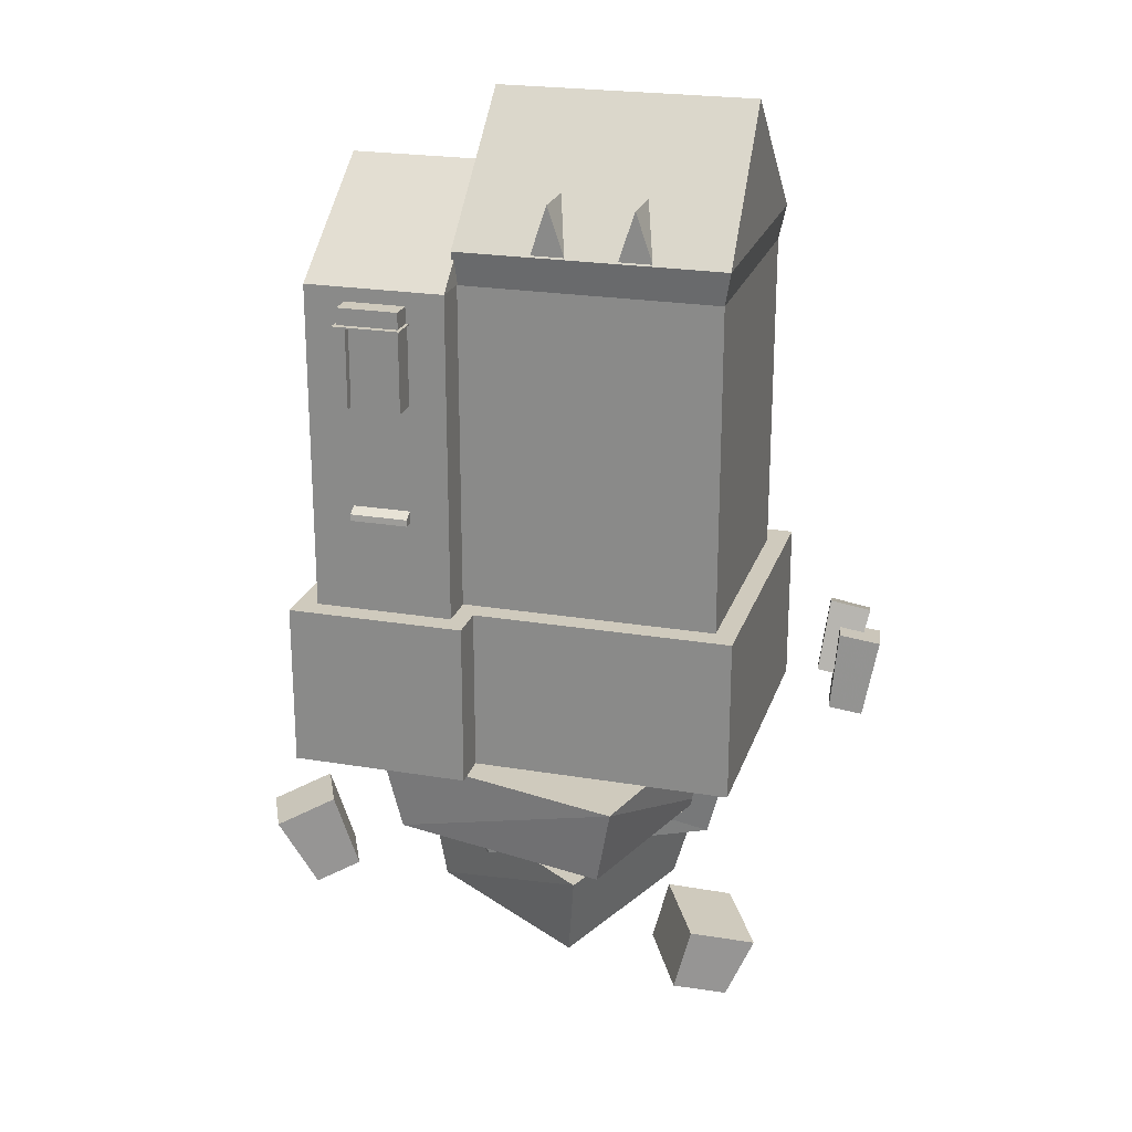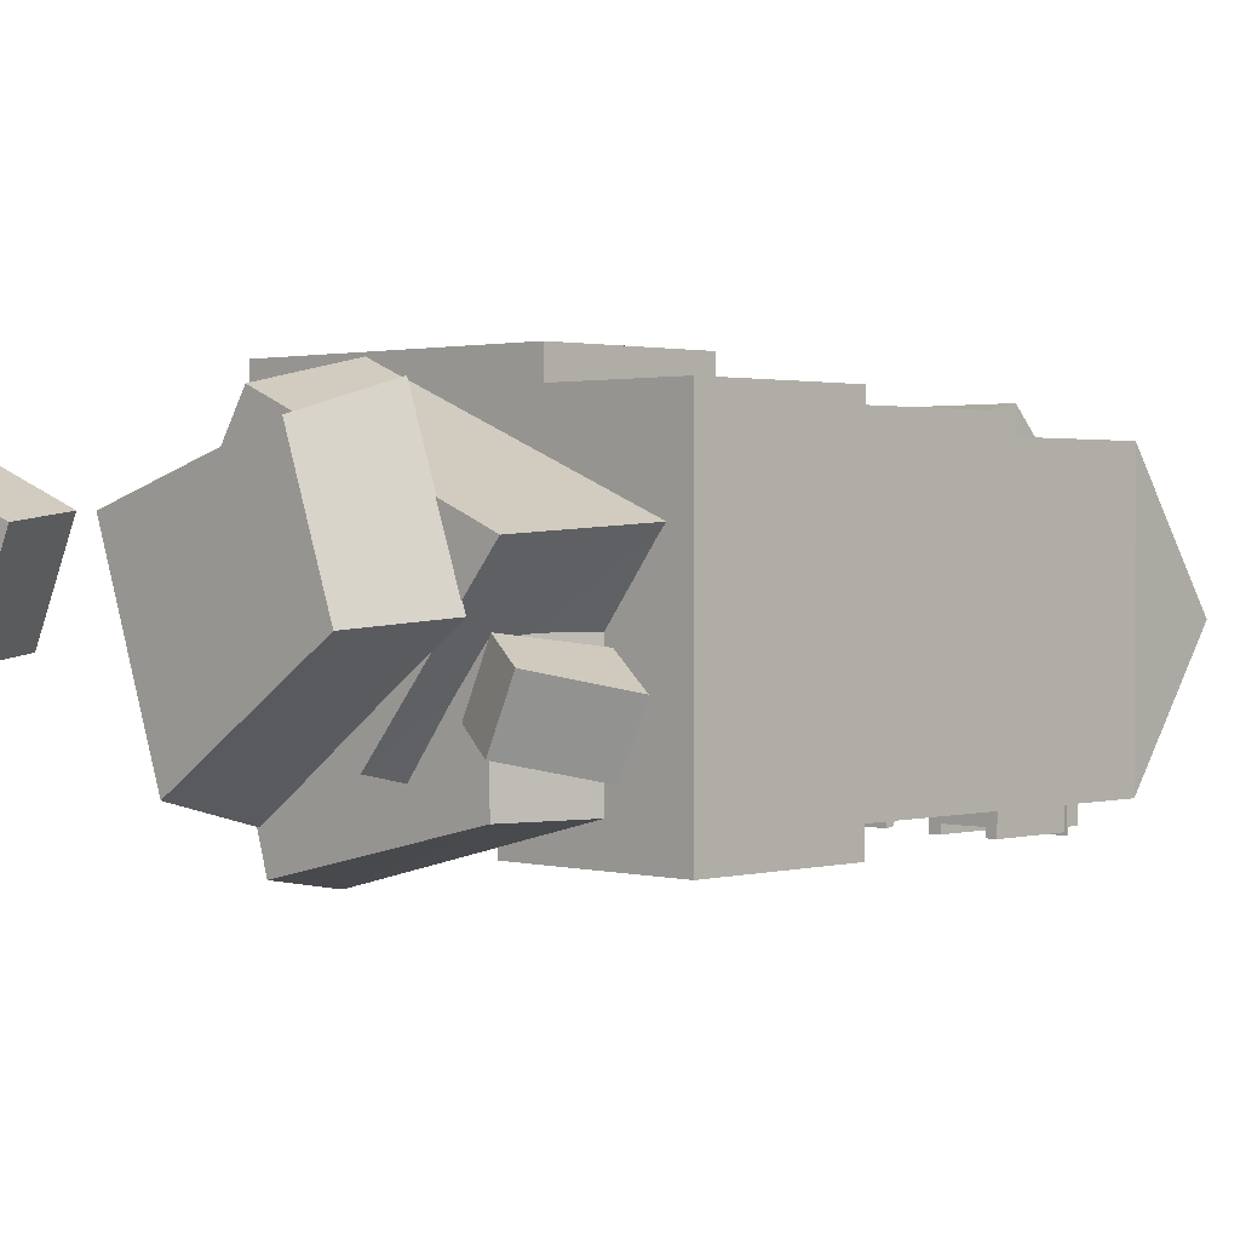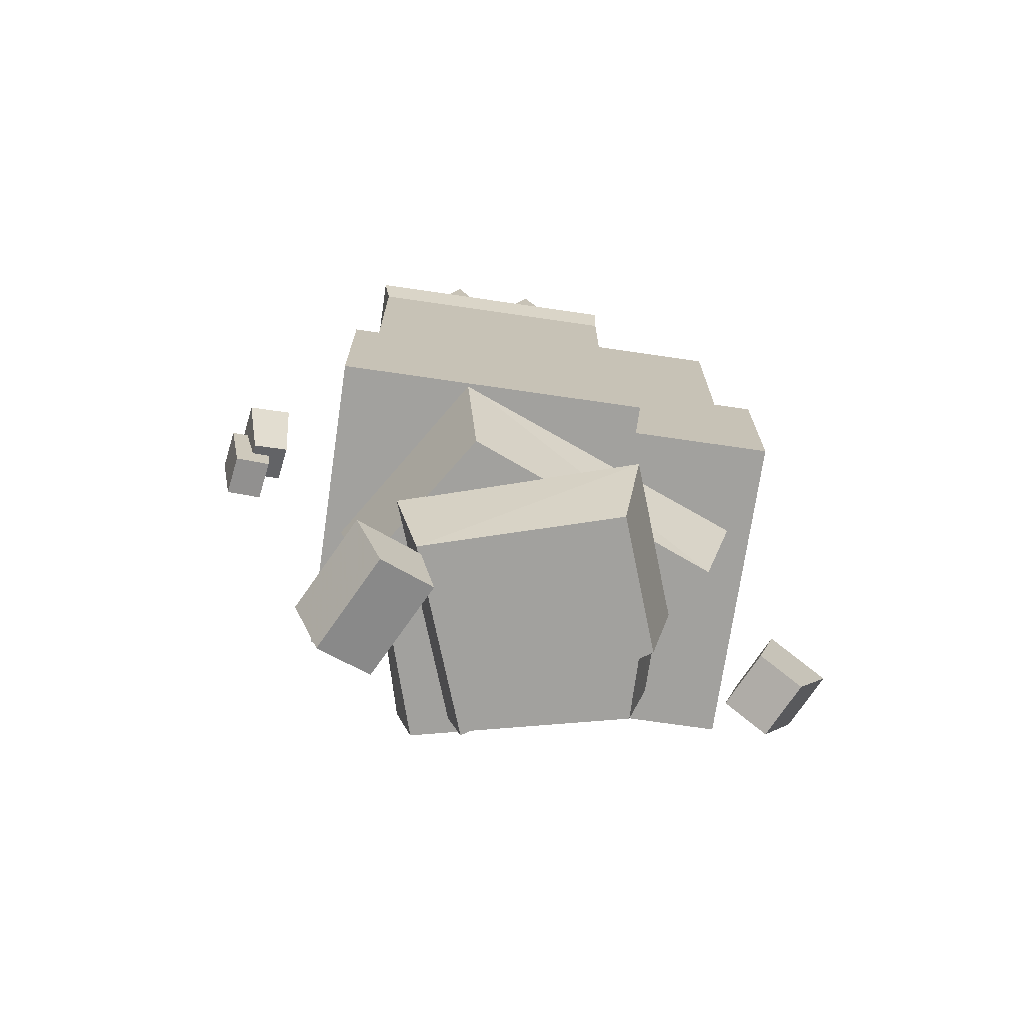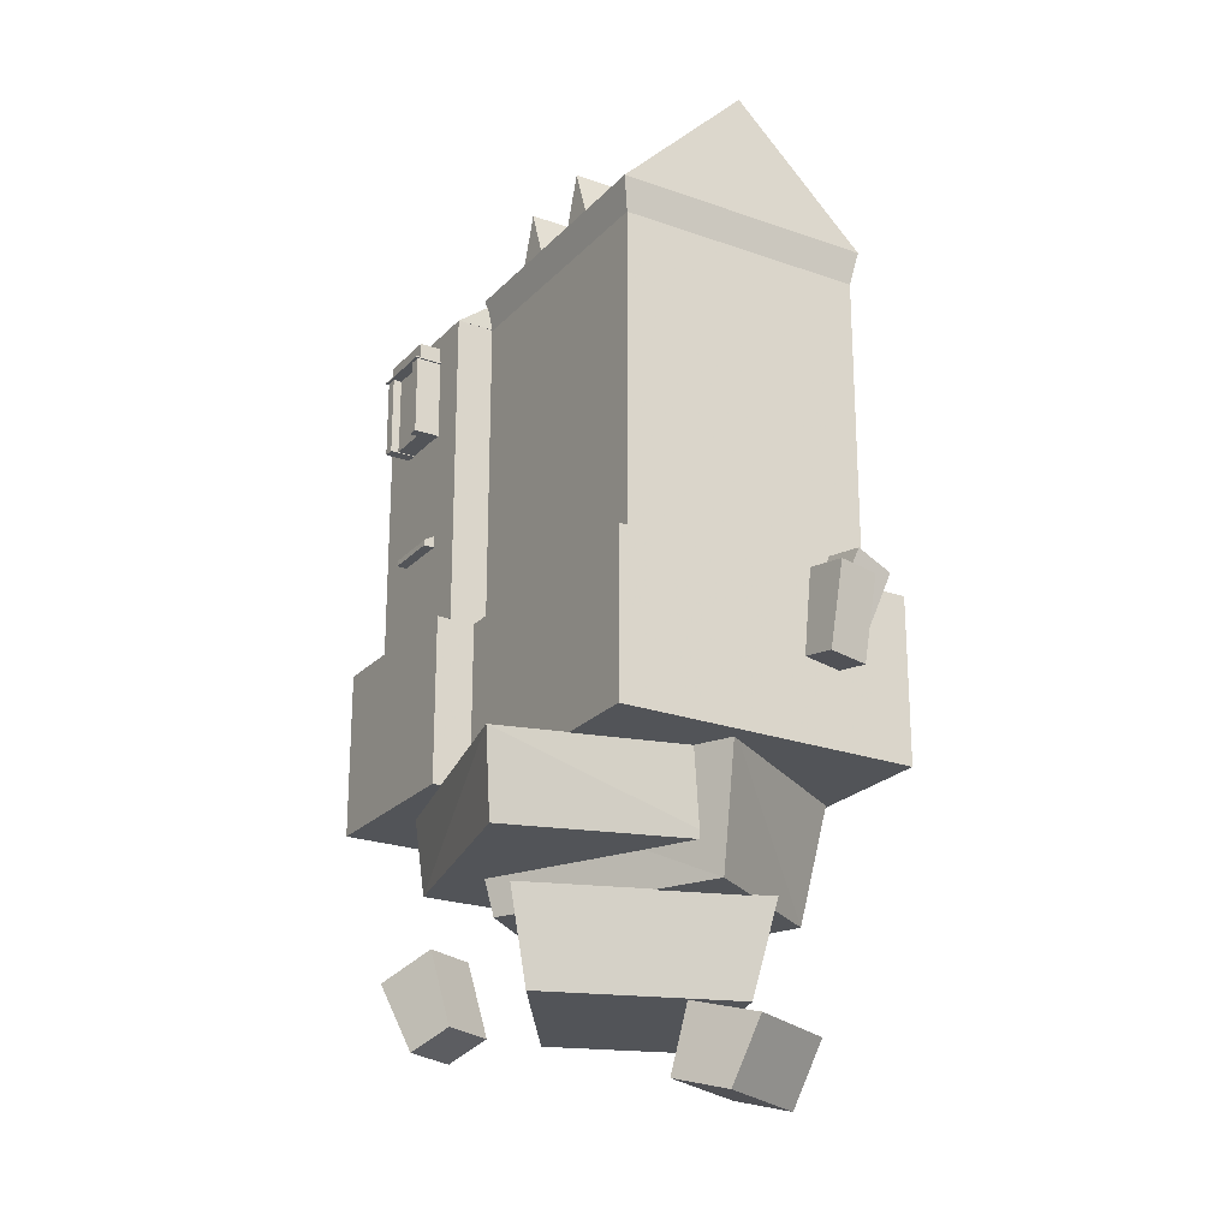
<metadata>
{"format":"obj","ext":"obj","renderer":"f3d","projection":"perspective","resolution":1024,"background":"white","views":[{"elev":22.8,"azim":-164.0,"up":"+Y"},{"elev":1.4,"azim":44.8,"up":"+Z"},{"elev":-72.0,"azim":-8.3,"up":"+Y"},{"elev":-23.1,"azim":-121.2,"up":"+Y"}]}
</metadata>
<code>
g Chap01_BD_Under_05_Mid
v 2.724 12.53 -0.03534
v 2.219 11 -0.03534
v 2.724 12.53 -1.938
v 2.724 12.53 -0.03534
v 3.252 11 -0.03534
v 2.219 11 -0.03534
v 2.724 12.53 -0.03534
v 2.724 12.53 -1.938
v 3.252 11 -0.03534
v 5.176 12.53 -7.956
v 5.682 11 -7.956
v 5.176 12.53 -6.053
v 5.176 12.53 -7.956
v 4.649 11 -7.956
v 5.682 11 -7.956
v 5.176 12.53 -7.956
v 5.176 12.53 -6.053
v 4.649 11 -7.956
v 7.874 15 -4
v -1.968e-05 15 -4
v -0.1258 11 -8.002
v -0.1258 11 -8.002
v 8 11 -8.002
v -0.1258 11 -8.002
v -1.968e-05 15 -4
v -0.1258 11 0.03336
v 8 11 -8.002
v 8 11 0.03335
v 7.874 15 -4
v 12.15 10 -0.9619
v 12 13 -5
v 12.15 10 -8.95
v 8 13 -5
v 7.74 10 -0.9619
v 7.9 10 -8.95
v 8 13 -5
v 7.9 10 -8.95
v 11.82 13 -5
v 7.9 10 -8.95
v 11.97 10 -8.95
v 5.31 12.53 -0.03534
v 4.804 11 -0.03534
v 5.31 12.53 -1.938
v 5.31 12.53 -0.03534
v 5.837 11 -0.03534
v 4.804 11 -0.03534
v 5.31 12.53 -0.03534
v 5.31 12.53 -1.938
v 5.837 11 -0.03534
v 2.62 12.53 -7.956
v 3.126 11 -7.956
v 2.62 12.53 -6.053
v 2.62 12.53 -7.956
v 2.093 11 -7.956
v 3.126 11 -7.956
v 2.62 12.53 -7.956
v 2.62 12.53 -6.053
v 2.093 11 -7.956
v 9.07 9.575 -8.93
v 9.07 9.575 -9.613
v 10.91 9.575 -9.613
v 10.91 9.575 -8.93
v 10.91 9.575 -8.93
v 10.91 9.052 -9.613
v 10.91 9.052 -8.618
v 10.91 9.575 -9.613
v 9.07 9.575 -8.93
v 9.07 9.049 -8.618
v 9.07 9.049 -9.613
v 9.07 9.575 -9.613
v 10.91 9.052 -9.613
v 9.07 9.575 -9.613
v 9.07 9.049 -9.613
v 10.91 9.575 -9.613
v 10.86 2.964 -8.378
v 10.86 3.536 -8.599
v 10.86 3.157 -9.242
v 10.86 2.964 -9.267
v 9.099 3.157 -9.242
v 9.099 3.536 -8.599
v 9.099 2.964 -8.378
v 9.099 2.964 -9.267
v 10.86 3.536 -8.599
v 9.099 3.536 -8.599
v 9.099 3.157 -9.242
v 10.86 3.157 -9.242
v 9.099 2.964 -9.267
v 10.86 2.964 -9.267
v 10.86 3.157 -9.242
v 9.099 3.157 -9.242
v 9.099 2.964 -8.378
v 10.86 2.964 -8.378
v 10.86 2.964 -9.267
v 9.099 2.964 -9.267
v 10.77 7.197 -9.468
v 10.77 9.038 -9.468
v 9.21 7.197 -9.468
v 9.21 9.038 -9.468
v 10.62 6.617 -9.48
v 9.357 7.204 -9.48
v 9.357 6.617 -9.48
v 10.62 7.204 -9.48
v 9.357 6.617 -8.591
v 10.62 6.617 -8.591
v 9.357 6.617 -9.48
v 10.62 6.617 -9.48
v 7.874 15 -4
v 8 11 0.03335
v -0.1258 11 0.03336
v -1.968e-05 15 -4
v 12 13 -5
v 11.82 13 -5
v 11.97 10 -8.95
v 12.15 10 -8.95
v 12 13 -5
v 12.15 10 -0.9619
v 11.97 10 -0.9619
v 11.82 13 -5
v 11.97 10 -0.9619
v 7.74 10 -0.9619
v 8 13 -5
v 11.82 13 -5
v 10.62 6.6 -8.605
v 10.62 9.029 -9.726
v 10.62 9.029 -8.605
v 10.62 6.6 -9.726
v 10.95 9.029 -9.726
v 10.62 6.6 -9.726
v 10.95 6.6 -9.726
v 10.62 9.029 -9.726
v 10.95 6.6 -9.726
v 10.95 6.6 -8.605
v 10.95 9.029 -9.726
v 10.95 9.029 -8.605
v 10.95 6.6 -8.605
v 10.95 6.6 -9.726
v 10.62 6.6 -9.726
v 10.62 6.6 -8.605
v 11.01 9.029 -9.801
v 8.97 9.069 -9.801
v 8.97 9.029 -9.801
v 11.01 9.069 -9.801
v 8.97 9.029 -9.801
v 8.97 9.029 -8.505
v 11.01 9.029 -8.505
v 11.01 9.029 -9.801
v 8.97 9.069 -8.505
v 8.97 9.029 -8.505
v 8.97 9.069 -9.801
v 8.97 9.029 -9.801
v 11.01 9.069 -9.801
v 11.01 9.069 -8.505
v 8.97 9.069 -8.505
v 8.97 9.069 -9.801
v 11.01 9.029 -9.801
v 11.01 9.029 -8.505
v 11.01 9.069 -8.505
v 11.01 9.069 -9.801
v 12.15 10 -0.9619
v 12.15 10 -8.95
v 12.15 -0.009999 -0.9619
v 12.15 -0.01 -8.95
v 12.15 -0.009999 -0.9619
v 7.74 10 -0.9619
v 12.15 10 -0.9619
v 7.74 -0.009999 -0.9619
v 7.9 10 -5
v 7.9 -0.01 -5
v 7.9 -0.01 -8.95
v 7.9 10 -8.95
v 11.28 -0.01 -8.95
v 12.15 -0.01 -8.95
v 11.28 9.269 -8.95
v 12.15 10 -8.95
v 8.773 -0.01 -8.95
v 11.28 -0.01 -8.95
v 8.773 9.269 -8.95
v 11.28 9.269 -8.95
v 7.9 -0.01 -8.95
v 8.773 -0.01 -8.95
v 8.773 9.269 -8.95
v 7.9 10 -8.95
v 7.9 10 -8.95
v 8.773 9.269 -8.95
v 11.28 9.269 -8.95
v 12.15 10 -8.95
v 8 11 0.03335
v 0.0736 9.974 -0.1631
v -0.1258 11 0.03336
v 8 9.974 -0.1631
v 0.0736 9.974 -0.1631
v 0.07359 9.974 -7.806
v -0.1258 11 -8.002
v -0.1258 11 0.03336
v 0.07359 9.974 -7.806
v 8 9.974 -7.806
v 8 11 -8.002
v -0.1258 11 -8.002
v 8 9.974 -0.1631
v 8 11 0.03335
v 8 11 -8.002
v 8 9.974 -7.806
v 8 9.974 -0.1631
v 8 9.974 -7.806
v 8 0.01103 -7.806
v 8 0.01103 -0.1631
v 8 0.01103 -7.806
v 0.07359 9.974 -7.806
v 0.07359 0.01103 -7.806
v 8 9.974 -7.806
v 0.0736 0.01103 -0.1631
v 0.07359 0.01103 -7.806
v 0.07359 9.974 -7.806
v 0.0736 9.974 -0.1631
v 0.0736 9.974 -0.1631
v 8 9.974 -0.1631
v 0.0736 0.01103 -0.1631
v 8 0.01103 -0.1631
v 9.03 6.6 -8.605
v 9.03 9.029 -9.726
v 9.03 9.029 -8.605
v 9.03 6.6 -9.726
v 9.357 9.029 -9.726
v 9.03 6.6 -9.726
v 9.357 6.6 -9.726
v 9.03 9.029 -9.726
v 9.357 6.6 -9.726
v 9.357 6.6 -8.605
v 9.357 9.029 -9.726
v 9.357 9.029 -8.605
v 9.357 6.6 -8.605
v 9.357 6.6 -9.726
v 9.03 6.6 -9.726
v 9.03 6.6 -8.605
v 7.357 -5 -8.474
v 7.357 1.526e-07 -8.474
v -0.5595 -5 -8.474
v -0.5595 3.052e-07 -8.474
v -0.5595 -1.526e-07 0.7754
v -0.5595 -5 0.7754
v -0.5595 3.052e-07 -8.474
v -0.5595 -5 -8.474
v -0.5595 -1.526e-07 0.7754
v 8.685 -1.526e-07 0.7754
v 8.685 -5 0.7754
v -0.5595 -5 0.7754
v 12.8 6.104e-07 -9.637
v 12.8 -5 -0.05228
v 12.8 0 -0.05228
v 12.8 -5 -9.637
v 7.357 -5 -9.637
v 12.8 -5 -9.637
v 7.357 3.052e-07 -9.637
v 12.8 6.104e-07 -9.637
v 12.8 0 -0.05228
v 12.8 -5 -0.05228
v 8.685 0 -0.05228
v 8.685 -5 -0.05228
v 8.685 -5 -0.05228
v 8.685 -5 0.7754
v 8.685 0 -0.05228
v 8.685 -1.526e-07 0.7754
v 7.357 -5 -8.474
v 7.357 -5 -9.637
v 7.357 3.052e-07 -9.637
v 7.357 1.526e-07 -8.474
v -0.5595 -1.526e-07 0.7754
v -0.5595 3.052e-07 -8.474
v 7.357 1.526e-07 -8.474
v 8.685 0 -0.05228
v 8.685 -1.526e-07 0.7754
v 12.8 0 -0.05228
v 12.8 6.104e-07 -9.637
v 7.357 3.052e-07 -9.637
v 7.357 -5 -8.474
v -0.5595 -5 -8.474
v -0.5595 -5 0.7754
v 8.685 -5 -0.05228
v 8.685 -5 0.7754
v 12.8 -5 -0.05228
v 12.8 -5 -9.637
v 7.357 -5 -9.637
v -0.09326 -4.792 -4.648
v 0.9057 -8.535 -4.4
v 7.671 -4.792 -8.533
v 7.229 -8.535 -7.721
v 7.229 -8.535 -7.721
v 11.19 -8.535 -3.07
v 12.12 -4.792 -2.8
v 7.671 -4.792 -8.533
v 3.708 -8.535 -0.01447
v 3.273 -4.792 0.7196
v 11.19 -8.535 -3.07
v 12.12 -4.792 -2.8
v 3.273 -4.792 0.7196
v 3.708 -8.535 -0.01447
v -0.09326 -4.792 -4.648
v 0.9057 -8.535 -4.4
v 7.229 -8.535 -7.721
v 3.708 -8.535 -0.01447
v 11.19 -8.535 -3.07
v 0.9057 -8.535 -4.4
v 8.574 -8.51 -0.0267
v 2.382 -11.25 -2.588
v 1.625 -8.51 -2.198
v 8.178 -11.25 -0.8369
v 1.625 -8.51 -2.198
v 2.382 -11.25 -2.588
v 4.438 -11.25 -8.237
v 4.084 -8.51 -8.955
v 9.632 -11.25 -4.832
v 4.084 -8.51 -8.955
v 4.438 -11.25 -8.237
v 10.24 -8.51 -4.609
v 8.574 -8.51 -0.0267
v 10.24 -8.51 -4.609
v 8.178 -11.25 -0.8369
v 9.632 -11.25 -4.832
v 4.084 -8.51 -8.955
v 10.24 -8.51 -4.609
v 1.625 -8.51 -2.198
v 8.574 -8.51 -0.0267
v 2.382 -11.25 -2.588
v 9.632 -11.25 -4.832
v 4.438 -11.25 -8.237
v 8.178 -11.25 -0.8369
v 1.178 -7.445 -4.248
v 0.6629 -4.987 -3.729
v 9.683 -7.445 -4.248
v 10.39 -4.987 -3.729
v 0.6629 -4.987 -3.729
v 1.178 -7.445 -4.248
v 2.518 -4.987 -10.59
v 3.017 -7.445 -10.17
v 9.745 -7.445 -8.606
v 2.518 -4.987 -10.59
v 3.017 -7.445 -10.17
v 10.39 -4.987 -8.606
v 10.39 -4.987 -8.606
v 9.683 -7.445 -4.248
v 10.39 -4.987 -3.729
v 9.745 -7.445 -8.606
v 0.6629 -4.987 -3.729
v 2.518 -4.987 -10.59
v 10.39 -4.987 -3.729
v 10.39 -4.987 -8.606
v 9.683 -7.445 -4.248
v 3.017 -7.445 -10.17
v 1.178 -7.445 -4.248
v 9.745 -7.445 -8.606
v 13.39 -10.94 -7.04
v 12.14 -10.36 -6.457
v 14.15 -10.94 -5.394
v 12.9 -10.36 -4.811
v 15.24 -8.725 -5.899
v 13.39 -10.94 -7.04
v 14.15 -10.94 -5.394
v 14.47 -8.725 -7.545
v 13.58 -7.956 -5.125
v 15.24 -8.725 -5.899
v 12.9 -10.36 -4.811
v 14.15 -10.94 -5.394
v 12.81 -7.956 -6.77
v 13.58 -7.956 -5.125
v 12.14 -10.36 -6.457
v 12.9 -10.36 -4.811
v 12.14 -10.36 -6.457
v 14.47 -8.725 -7.545
v 12.81 -7.956 -6.77
v 13.39 -10.94 -7.04
v 1.452 -14.25 -2.046
v 3.017 -13.76 -2.826
v 0.04066 -14.25 -4.877
v 1.606 -13.76 -5.657
v 2.539 -11.84 -2.587
v 1.128 -11.84 -5.418
v 3.017 -13.76 -2.826
v 1.606 -13.76 -5.657
v 0.6351 -12.44 -1.638
v 2.539 -11.84 -2.587
v 1.452 -14.25 -2.046
v 3.017 -13.76 -2.826
v 0.6351 -12.44 -1.638
v 1.452 -14.25 -2.046
v -0.7764 -12.44 -4.469
v 0.04066 -14.25 -4.877
v 1.128 -11.84 -5.418
v 0.04066 -14.25 -4.877
v 1.606 -13.76 -5.657
v -0.7764 -12.44 -4.469
v 15.24 -8.725 -5.899
v 13.58 -7.956 -5.125
v 14.47 -8.725 -7.545
v 12.81 -7.956 -6.77
v 1.128 -11.84 -5.418
v 2.539 -11.84 -2.587
v -0.7764 -12.44 -4.469
v 0.6351 -12.44 -1.638
v -2.189 -2.984 -2.782
v -2.367 -2.59 -3.904
v -3.197 -3.156 -2.736
v -3.375 -2.762 -3.858
v -2.367 -2.59 -3.904
v -2.189 -2.984 -2.782
v -2.401 -0.9113 -2.132
v -2.579 -0.5171 -3.253
v -3.627 -1.12 -2.076
v -2.401 -0.9113 -2.132
v -2.189 -2.984 -2.782
v -3.197 -3.156 -2.736
v -3.627 -1.12 -2.076
v -3.197 -3.156 -2.736
v -3.375 -2.762 -3.858
v -3.805 -0.7259 -3.197
v -2.367 -2.59 -3.904
v -2.579 -0.5171 -3.253
v -3.805 -0.7259 -3.197
v -3.375 -2.762 -3.858
v -3.627 -1.12 -2.076
v -3.805 -0.7259 -3.197
v -2.579 -0.5171 -3.253
v -2.401 -0.9113 -2.132
v -2.652 -3.739 -3.111
v -2.829 -3.649 -4.297
v -3.66 -3.893 -3.022
v -3.837 -3.803 -4.208
v -2.863 -1.318 -3.02
v -3.041 -1.227 -4.205
v -2.829 -3.649 -4.297
v -2.652 -3.739 -3.111
v -4.089 -1.505 -2.912
v -2.863 -1.318 -3.02
v -2.652 -3.739 -3.111
v -3.66 -3.893 -3.022
v -4.089 -1.505 -2.912
v -3.66 -3.893 -3.022
v -3.837 -3.803 -4.208
v -4.267 -1.415 -4.097
v -2.829 -3.649 -4.297
v -3.041 -1.227 -4.205
v -4.267 -1.415 -4.097
v -3.837 -3.803 -4.208
v -4.089 -1.505 -2.912
v -4.267 -1.415 -4.097
v -3.041 -1.227 -4.205
v -2.863 -1.318 -3.02
g Chap01_BD_Under_05_Mid_0
f 3 2 1
f 6 5 4
f 9 8 7
f 12 11 10
f 15 14 13
f 18 17 16
f 21 20 19
f 19 23 22
f 26 25 24
f 29 28 27
f 32 31 30
f 35 34 33
f 38 37 36
f 40 39 38
f 43 42 41
f 46 45 44
f 49 48 47
f 52 51 50
f 55 54 53
f 58 57 56
f 61 60 59
f 59 62 61
f 65 64 63
f 64 66 63
f 69 68 67
f 67 70 69
f 73 72 71
f 72 74 71
f 77 76 75
f 75 78 77
f 81 80 79
f 79 82 81
f 85 84 83
f 83 86 85
f 89 88 87
f 87 90 89
f 93 92 91
f 91 94 93
f 97 96 95
f 98 96 97
f 101 100 99
f 100 102 99
f 105 104 103
f 105 106 104
f 109 108 107
f 107 110 109
f 113 112 111
f 111 114 113
f 117 116 115
f 115 118 117
f 121 120 119
f 119 122 121
f 125 124 123
f 124 126 123
f 129 128 127
f 130 127 128
f 133 132 131
f 132 133 134
f 137 136 135
f 135 138 137
f 141 140 139
f 140 142 139
f 145 144 143
f 143 146 145
f 149 148 147
f 149 150 148
f 153 152 151
f 151 154 153
f 157 156 155
f 155 158 157
f 161 160 159
f 162 160 161
f 165 164 163
f 166 163 164
f 169 168 167
f 167 170 169
f 173 172 171
f 172 173 174
f 177 176 175
f 177 178 176
f 181 180 179
f 182 181 179
f 185 184 183
f 183 186 185
f 189 188 187
f 188 190 187
f 193 192 191
f 191 194 193
f 197 196 195
f 195 198 197
f 201 200 199
f 199 202 201
f 205 204 203
f 203 206 205
f 209 208 207
f 208 210 207
f 213 212 211
f 211 214 213
f 217 216 215
f 217 218 216
f 221 220 219
f 220 222 219
f 225 224 223
f 226 223 224
f 229 228 227
f 228 229 230
f 233 232 231
f 231 234 233
g Chap01_BD_Under_05_Mid_1
f 237 236 235
f 238 236 237
f 241 240 239
f 241 242 240
f 245 244 243
f 243 246 245
f 249 248 247
f 250 247 248
f 253 252 251
f 253 254 252
f 257 256 255
f 258 256 257
f 261 260 259
f 260 261 262
f 265 264 263
f 263 266 265
f 269 268 267
f 267 270 269
f 271 270 267
f 269 270 272
f 273 269 272
f 274 269 273
f 277 276 275
f 275 278 277
f 279 277 278
f 280 278 275
f 275 281 280
f 282 281 275
f 285 284 283
f 284 285 286
f 289 288 287
f 287 290 289
f 293 292 291
f 292 293 294
f 297 296 295
f 297 298 296
f 301 300 299
f 300 302 299
f 305 304 303
f 304 306 303
f 309 308 307
f 307 310 309
f 313 312 311
f 312 314 311
f 317 316 315
f 318 316 317
f 321 320 319
f 322 320 321
f 325 324 323
f 324 326 323
f 329 328 327
f 328 329 330
f 333 332 331
f 333 334 332
f 337 336 335
f 336 338 335
f 341 340 339
f 342 339 340
f 345 344 343
f 346 344 345
f 349 348 347
f 348 350 347
f 353 352 351
f 354 352 353
f 357 356 355
f 356 358 355
f 361 360 359
f 360 361 362
f 365 364 363
f 364 365 366
f 369 368 367
f 368 370 367
f 373 372 371
f 372 373 374
f 377 376 375
f 378 376 377
f 381 380 379
f 382 380 381
f 385 384 383
f 385 386 384
f 389 388 387
f 390 387 388
f 393 392 391
f 394 392 393
f 397 396 395
f 397 398 396
f 401 400 399
f 402 400 401
f 405 404 403
f 403 406 405
f 409 408 407
f 407 410 409
f 413 412 411
f 411 414 413
f 417 416 415
f 415 418 417
f 421 420 419
f 419 422 421
f 425 424 423
f 426 424 425
f 429 428 427
f 427 430 429
f 433 432 431
f 431 434 433
f 437 436 435
f 435 438 437
f 441 440 439
f 439 442 441
f 445 444 443
f 443 446 445

</code>
